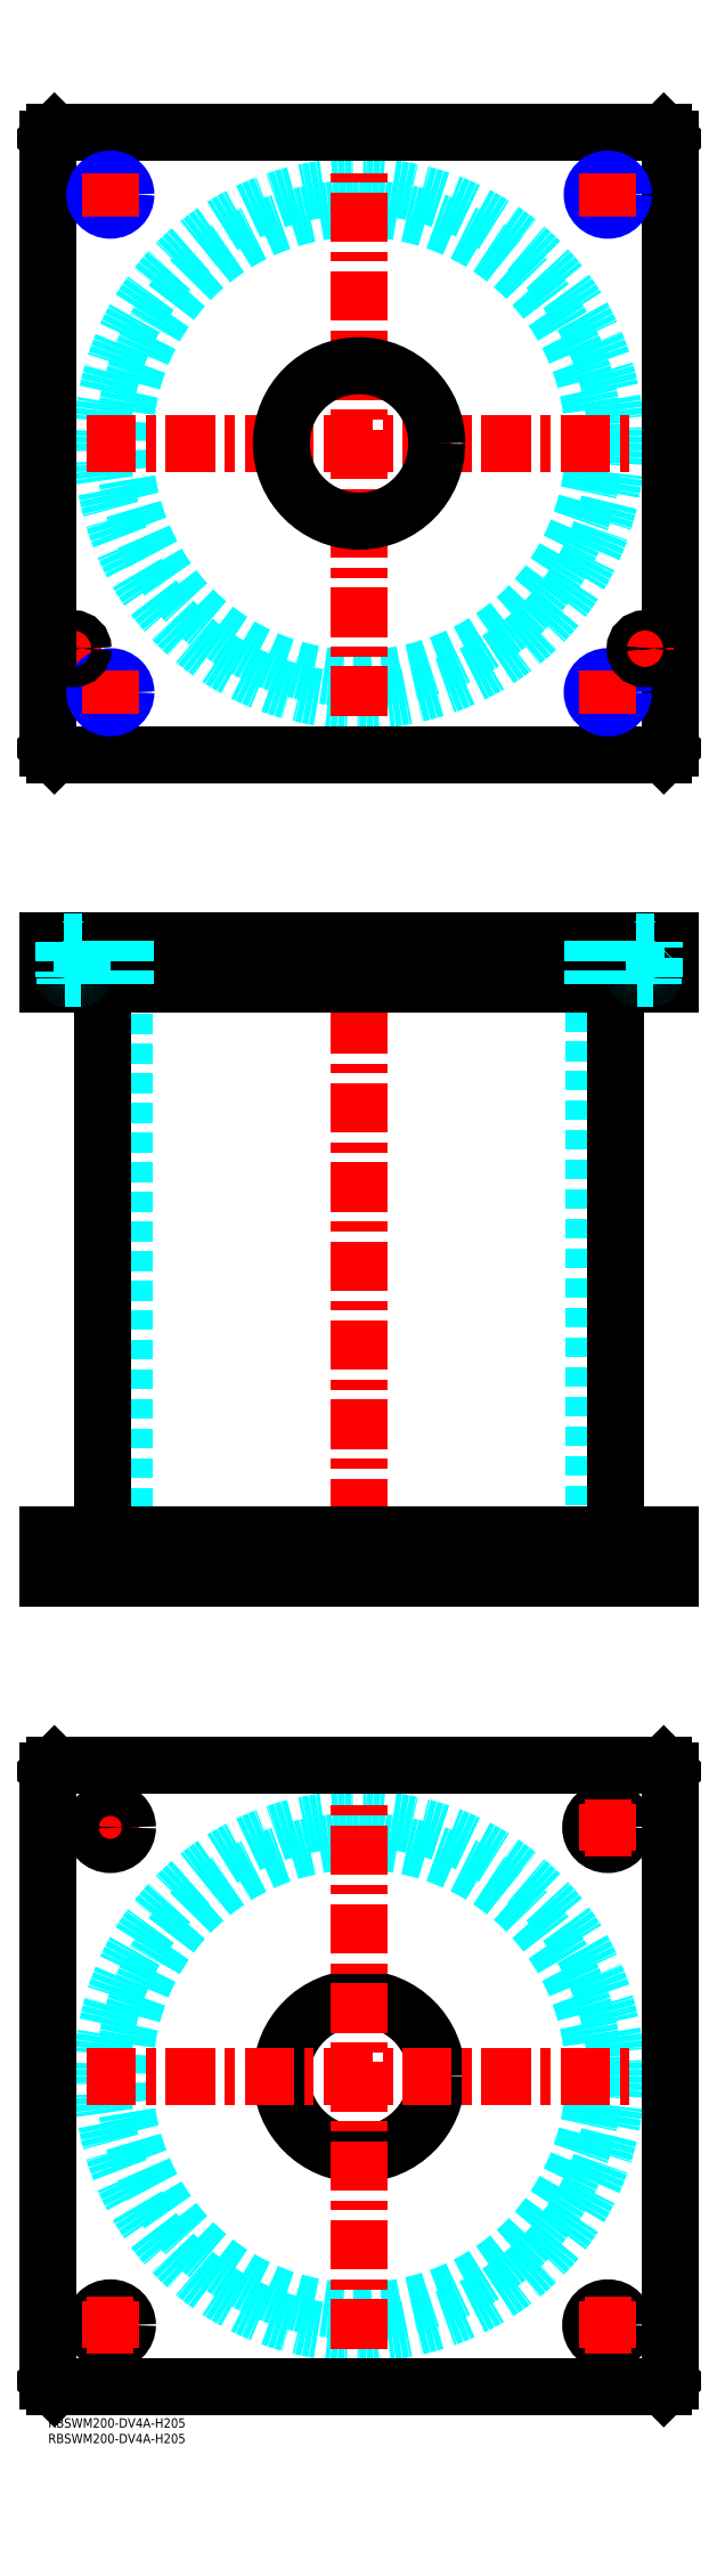
<metadata>
{"format":"dxf","ext":"dxf","renderer":"ezdxf+matplotlib","layout":"modelspace","background":"white","min_lineweight":24,"dpi":150}
</metadata>
<code>
0
SECTION
2
ENTITIES
0
INSERT
8
MSM_CONTINUOUS
2
*U49
10
0
20
0
30
0
0
INSERT
8
MSM_CONTINUOUS
2
*U50
10
0
20
0
30
0
0
CIRCLE
8
MSM_DASHED
10
100
20
110
30
0
40
75.5
0
CIRCLE
8
MSM_DASHED
10
100
20
110
30
0
40
82.6
0
LINE
8
MSM_CENTER
10
12.5
20
190
30
0
11
27.5
21
190
31
0
0
LINE
8
MSM_CENTER
10
20
20
182.5
30
0
11
20
21
197.5
31
0
0
LINE
8
MSM_CONTINUOUS
10
0
20
12
30
0
11
0
21
208
31
0
0
LINE
8
MSM_CONTINUOUS
10
200
20
208
30
0
11
200
21
12
31
0
0
CIRCLE
8
MSM_CONTINUOUS
10
180
20
190
30
0
40
5.5
0
CIRCLE
8
MSM_CONTINUOUS
10
20
20
30
30
0
40
5.5
0
CIRCLE
8
MSM_CONTINUOUS
10
180
20
30
30
0
40
5.5
0
CIRCLE
8
MSM_CONTINUOUS
10
20
20
190
30
0
40
5.5
0
CIRCLE
8
MSM_CONTINUOUS
10
100
20
110
30
0
40
25
0
LINE
8
MSM_CONTINUOUS
10
2
20
10
30
0
11
0
21
12
31
0
0
LINE
8
MSM_CONTINUOUS
10
198
20
10
30
0
11
2
21
10
31
0
0
LINE
8
MSM_CONTINUOUS
10
200
20
12
30
0
11
198
21
10
31
0
0
LINE
8
MSM_CONTINUOUS
10
198
20
210
30
0
11
200
21
208
31
0
0
LINE
8
MSM_CONTINUOUS
10
2
20
210
30
0
11
198
21
210
31
0
0
LINE
8
MSM_CONTINUOUS
10
0
20
208
30
0
11
2
21
210
31
0
0
LINE
8
MSM_DASHED
10
75
20
284
30
0
11
75
21
270
31
0
0
LINE
8
MSM_DASHED
10
125
20
270
30
0
11
125
21
284
31
0
0
LINE
8
MSM_DASHED
10
75
20
475
30
0
11
75
21
461
31
0
0
LINE
8
MSM_DASHED
10
125
20
461
30
0
11
125
21
475
31
0
0
LINE
8
MSM_DASHED
10
24.5
20
461
30
0
11
24.5
21
284
31
0
0
LINE
8
MSM_DASHED
10
175.5
20
284
30
0
11
175.5
21
461
31
0
0
LINE
8
MSM_DASHED
10
174.5
20
284
30
0
11
174.5
21
270
31
0
0
LINE
8
MSM_DASHED
10
185.5
20
270
30
0
11
185.5
21
284
31
0
0
LINE
8
MSM_DASHED
10
14.5
20
284
30
0
11
14.5
21
270
31
0
0
LINE
8
MSM_DASHED
10
25.5
20
270
30
0
11
25.5
21
284
31
0
0
LINE
8
MSM_CENTER
10
100
20
480
30
0
11
100
21
265
31
0
0
LINE
8
MSM_CENTER
10
20
20
286
30
0
11
20
21
268
31
0
0
LINE
8
MSM_CENTER
10
180
20
286
30
0
11
180
21
268
31
0
0
LINE
8
MSM_CENTER
10
20
20
477
30
0
11
20
21
459
31
0
0
LINE
8
MSM_CENTER
10
180
20
477
30
0
11
180
21
459
31
0
0
LINE
8
MSM_CENTER
10
8
20
477
30
0
11
8
21
459
31
0
0
LINE
8
MSM_CENTER
10
192
20
477
30
0
11
192
21
459
31
0
0
LINE
8
MSM_CONTINUOUS
10
17.4
20
461
30
0
11
17.4
21
284
31
0
0
LINE
8
MSM_CONTINUOUS
10
182.6
20
284
30
0
11
182.6
21
461
31
0
0
LINE
8
MSM_CONTINUOUS
10
2
20
475
30
0
11
2
21
461
31
0
0
LINE
8
MSM_CONTINUOUS
10
5.68e-14
20
475
30
0
11
5.68e-14
21
461
31
0
0
LINE
8
MSM_CONTINUOUS
10
5.68e-14
20
461
30
0
11
200
21
461
31
0
0
LINE
8
MSM_CONTINUOUS
10
200
20
475
30
0
11
200
21
461
31
0
0
LINE
8
MSM_CONTINUOUS
10
5.68e-14
20
475
30
0
11
200
21
475
31
0
0
LINE
8
MSM_CONTINUOUS
10
198
20
475
30
0
11
198
21
461
31
0
0
LINE
8
MSM_CONTINUOUS
10
200
20
270
30
0
11
200
21
284
31
0
0
LINE
8
MSM_CONTINUOUS
10
0
20
284
30
0
11
200
21
284
31
0
0
LINE
8
MSM_CONTINUOUS
10
0
20
270
30
0
11
200
21
270
31
0
0
LINE
8
MSM_CONTINUOUS
10
0
20
270
30
0
11
0
21
284
31
0
0
LINE
8
MSM_CONTINUOUS
10
2
20
270
30
0
11
2
21
284
31
0
0
LINE
8
MSM_CONTINUOUS
10
198
20
270
30
0
11
198
21
284
31
0
0
CIRCLE
8
MSM_DASHED
10
100
20
635
30
0
40
75.5
0
CIRCLE
8
MSM_DASHED
10
100
20
635
30
0
40
82.6
0
LINE
8
MSM_CENTER
10
12.4
20
635
30
0
11
187.6
21
635
31
0
0
LINE
8
MSM_CENTER
10
100
20
547.4
30
0
11
100
21
722.6
31
0
0
LINE
8
MSM_CENTER
10
3
20
569
30
0
11
13
21
569
31
0
0
LINE
8
MSM_CENTER
10
8
20
564
30
0
11
8
21
574
31
0
0
LINE
8
MSM_CONTINUOUS
10
200
20
537
30
0
11
200
21
733
31
0
0
CIRCLE
8
MSM_CONTINUOUS
10
100
20
635
30
0
40
25
0
LINE
8
MSM_CONTINUOUS
10
5.68e-14
20
733
30
0
11
5.68e-14
21
537
31
0
0
LINE
8
MSM_CONTINUOUS
10
5.68e-14
20
537
30
0
11
2
21
535
31
0
0
LINE
8
MSM_CONTINUOUS
10
2
20
535
30
0
11
198
21
535
31
0
0
LINE
8
MSM_CONTINUOUS
10
198
20
535
30
0
11
200
21
537
31
0
0
LINE
8
MSM_CONTINUOUS
10
200
20
733
30
0
11
198
21
735
31
0
0
LINE
8
MSM_CONTINUOUS
10
198
20
735
30
0
11
2
21
735
31
0
0
LINE
8
MSM_CONTINUOUS
10
2
20
735
30
0
11
5.68e-14
21
733
31
0
0
LINE
8
MSM_CENTER
10
13
20
555
30
0
11
27
21
555
31
0
0
CIRCLE
8
MSM_CONTINUOUS
10
20
20
555
30
0
40
4.188
0
CIRCLE
8
MSM_NARROW
10
20
20
555
30
0
40
5
0
LINE
8
MSM_CENTER
10
20
20
548
30
0
11
20
21
562
31
0
0
LINE
8
MSM_CENTER
10
173
20
555
30
0
11
187
21
555
31
0
0
CIRCLE
8
MSM_CONTINUOUS
10
180
20
555
30
0
40
4.188
0
CIRCLE
8
MSM_NARROW
10
180
20
555
30
0
40
5
0
LINE
8
MSM_CENTER
10
180
20
548
30
0
11
180
21
562
31
0
0
LINE
8
MSM_CENTER
10
173
20
715
30
0
11
187
21
715
31
0
0
CIRCLE
8
MSM_CONTINUOUS
10
180
20
715
30
0
40
4.188
0
CIRCLE
8
MSM_NARROW
10
180
20
715
30
0
40
5
0
LINE
8
MSM_CENTER
10
180
20
708
30
0
11
180
21
722
31
0
0
LINE
8
MSM_CENTER
10
13
20
715
30
0
11
27
21
715
31
0
0
CIRCLE
8
MSM_CONTINUOUS
10
20
20
715
30
0
40
4.188
0
CIRCLE
8
MSM_NARROW
10
20
20
715
30
0
40
5
0
LINE
8
MSM_CENTER
10
20
20
708
30
0
11
20
21
722
31
0
0
LINE
8
MSM_CENTER
10
192
20
564
30
0
11
192
21
574
31
0
0
LINE
8
MSM_CENTER
10
187
20
569
30
0
11
197
21
569
31
0
0
LINE
8
MSM_CENTER
10
100
20
22.4
30
0
11
100
21
197.6
31
0
0
LINE
8
MSM_CENTER
10
12.4
20
110
30
0
11
187.6
21
110
31
0
0
LINE
8
MSM_CENTER
10
180
20
182.5
30
0
11
180
21
197.5
31
0
0
LINE
8
MSM_CENTER
10
172.5
20
190
30
0
11
187.5
21
190
31
0
0
LINE
8
MSM_CENTER
10
180
20
22.5
30
0
11
180
21
37.5
31
0
0
LINE
8
MSM_CENTER
10
172.5
20
30
30
0
11
187.5
21
30
31
0
0
LINE
8
MSM_CENTER
10
20
20
22.5
30
0
11
20
21
37.5
31
0
0
LINE
8
MSM_CENTER
10
12.5
20
30
30
0
11
27.5
21
30
31
0
0
LINE
8
MSM_DASHED
10
175.8
20
475
30
0
11
175.8
21
461
31
0
0
LINE
8
MSM_DASHED
10
175
20
475
30
0
11
175
21
461
31
0
0
LINE
8
MSM_DASHED
10
185
20
475
30
0
11
185
21
461
31
0
0
LINE
8
MSM_DASHED
10
184.2
20
475
30
0
11
184.2
21
461
31
0
0
LINE
8
MSM_DASHED
10
15
20
475
30
0
11
15
21
461
31
0
0
LINE
8
MSM_DASHED
10
15.81
20
475
30
0
11
15.81
21
461
31
0
0
LINE
8
MSM_DASHED
10
25
20
475
30
0
11
25
21
461
31
0
0
LINE
8
MSM_DASHED
10
24.19
20
475
30
0
11
24.19
21
461
31
0
0
LINE
8
MSM_DASHED
10
11
20
474.8
30
0
11
11.2
21
475
31
0
0
LINE
8
MSM_DASHED
10
4.8
20
475
30
0
11
5
21
474.8
31
0
0
LINE
8
MSM_DASHED
10
11
20
474.8
30
0
11
5
21
474.8
31
0
0
LINE
8
MSM_DASHED
10
5.5
20
463
30
0
11
5.5
21
461
31
0
0
LINE
8
MSM_DASHED
10
10.5
20
461
30
0
11
10.5
21
463
31
0
0
LINE
8
MSM_DASHED
10
10.6
20
463
30
0
11
5.4
21
463
31
0
0
ARC
8
MSM_DASHED
10
5.4
20
463.4
30
0
40
0.4
50
180
51
270
0
ARC
8
MSM_DASHED
10
10.6
20
463.4
30
0
40
0.4
50
270
51
360
0
LINE
8
MSM_DASHED
10
5
20
474.8
30
0
11
5
21
463.4
31
0
0
LINE
8
MSM_DASHED
10
11
20
463.4
30
0
11
11
21
474.8
31
0
0
LINE
8
MSM_DASHED
10
195
20
474.8
30
0
11
195.2
21
475
31
0
0
LINE
8
MSM_DASHED
10
188.8
20
475
30
0
11
189
21
474.8
31
0
0
LINE
8
MSM_DASHED
10
195
20
474.8
30
0
11
189
21
474.8
31
0
0
LINE
8
MSM_DASHED
10
189.5
20
463
30
0
11
189.5
21
461
31
0
0
LINE
8
MSM_DASHED
10
194.5
20
461
30
0
11
194.5
21
463
31
0
0
LINE
8
MSM_DASHED
10
194.6
20
463
30
0
11
189.4
21
463
31
0
0
ARC
8
MSM_DASHED
10
189.4
20
463.4
30
0
40
0.4
50
180
51
270
0
ARC
8
MSM_DASHED
10
194.6
20
463.4
30
0
40
0.4
50
270
51
360
0
LINE
8
MSM_DASHED
10
189
20
474.8
30
0
11
189
21
463.4
31
0
0
LINE
8
MSM_DASHED
10
195
20
463.4
30
0
11
195
21
474.8
31
0
0
CIRCLE
8
MSM_CONTINUOUS
10
8
20
569
30
0
40
2.5
0
CIRCLE
8
MSM_CONTINUOUS
10
8
20
569
30
0
40
3
0
CIRCLE
8
MSM_CONTINUOUS
10
8
20
569
30
0
40
3.2
0
CIRCLE
8
MSM_CONTINUOUS
10
192
20
569
30
0
40
2.5
0
CIRCLE
8
MSM_CONTINUOUS
10
192
20
569
30
0
40
3
0
CIRCLE
8
MSM_CONTINUOUS
10
192
20
569
30
0
40
3.2
0
ENDSEC
0
EOF

</code>
